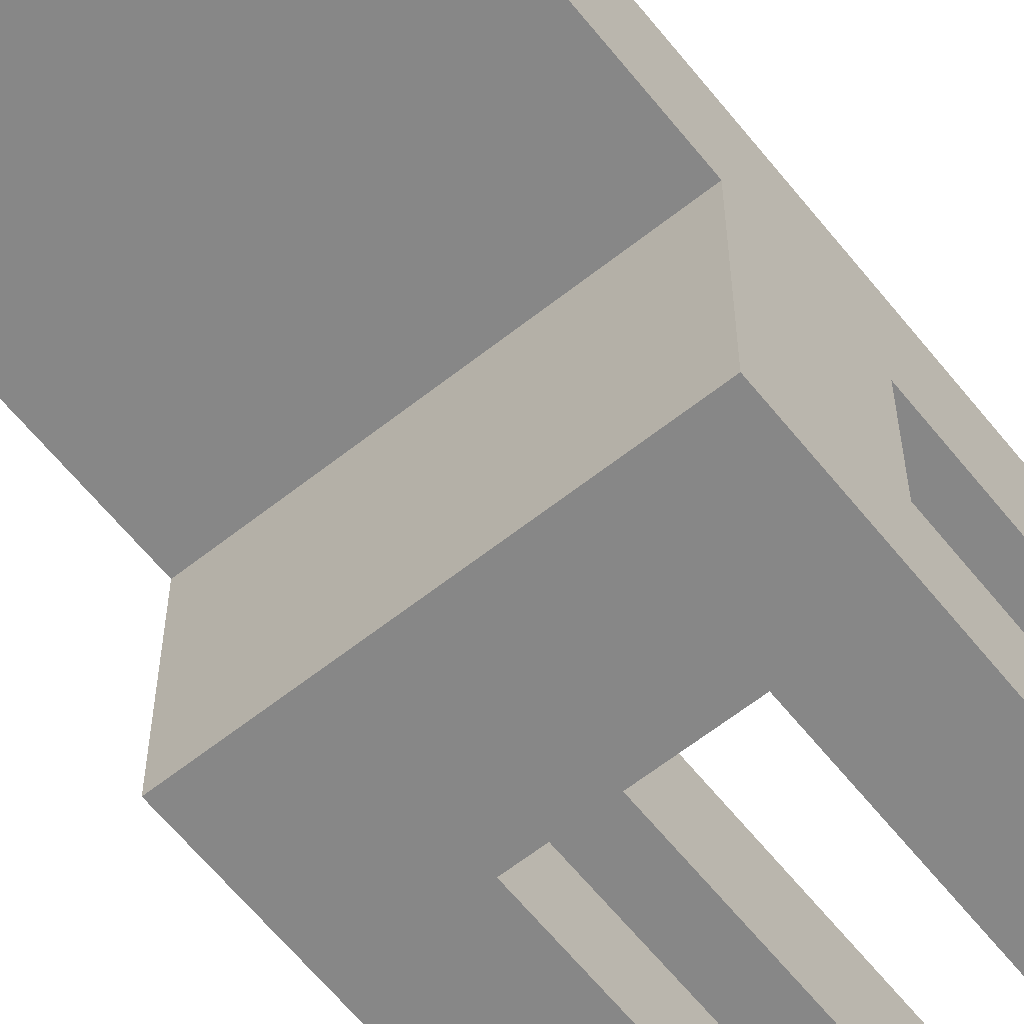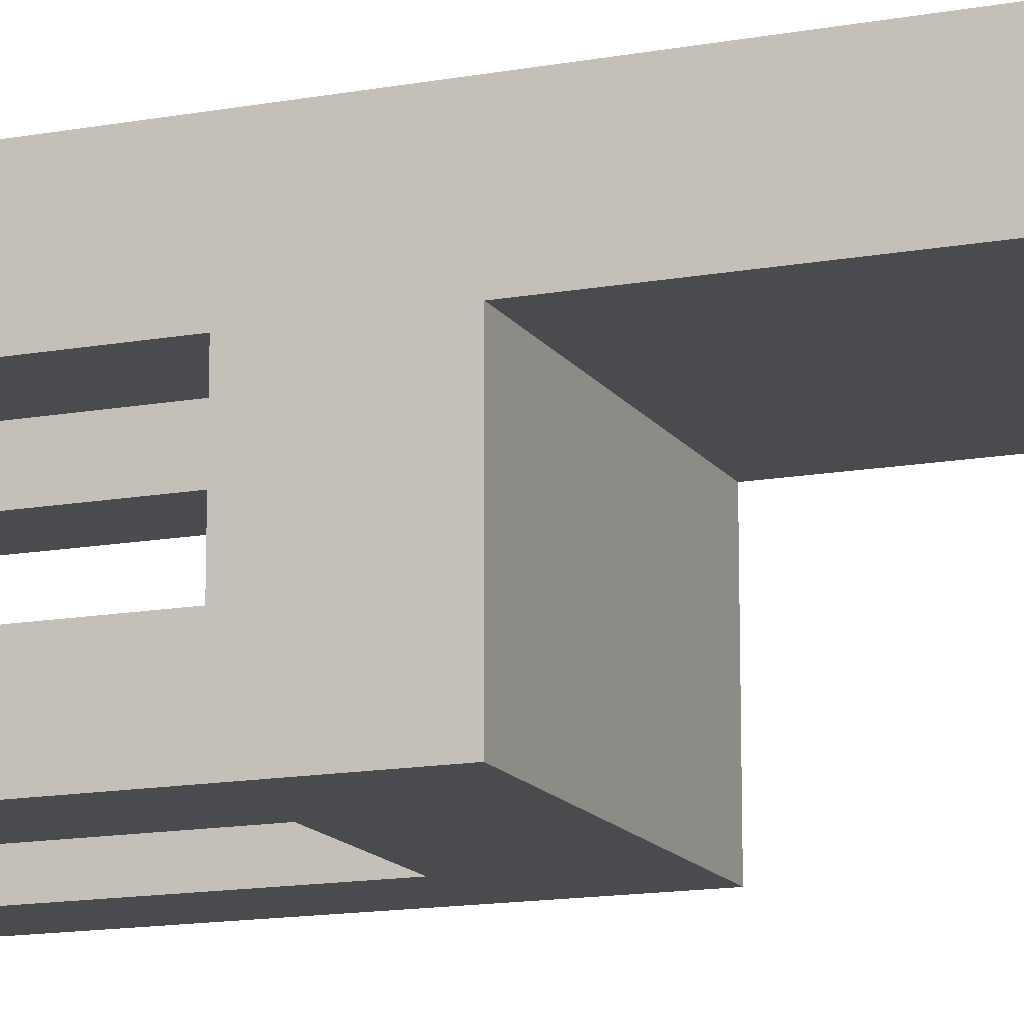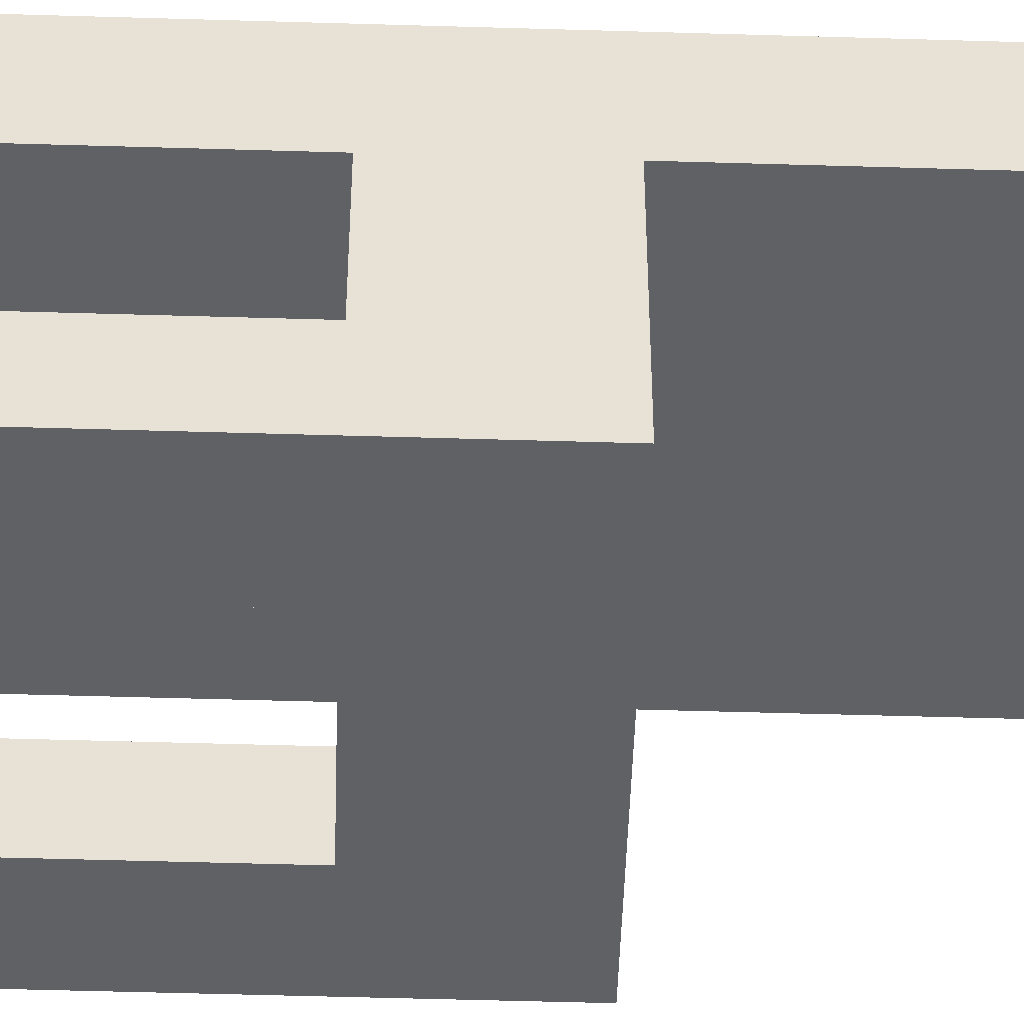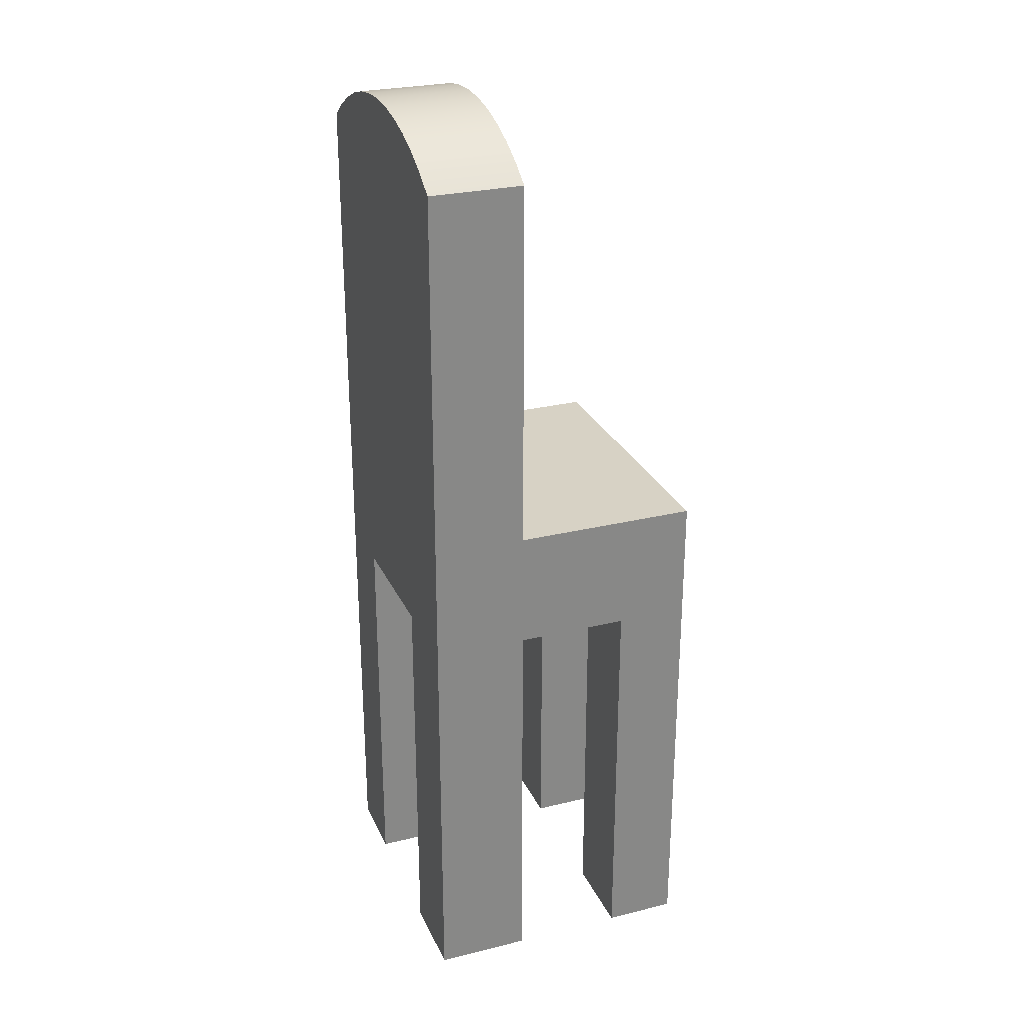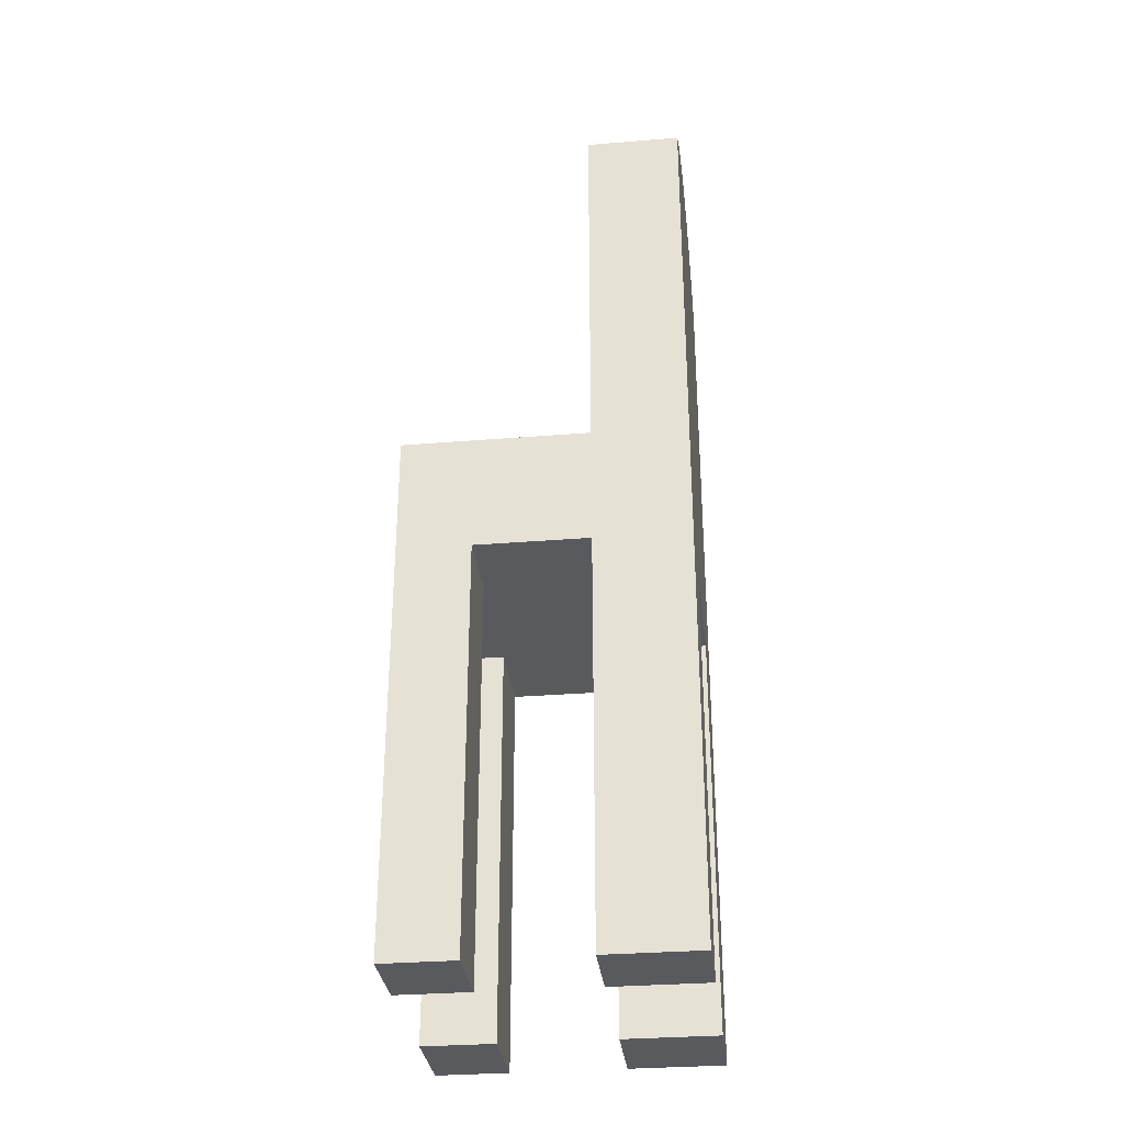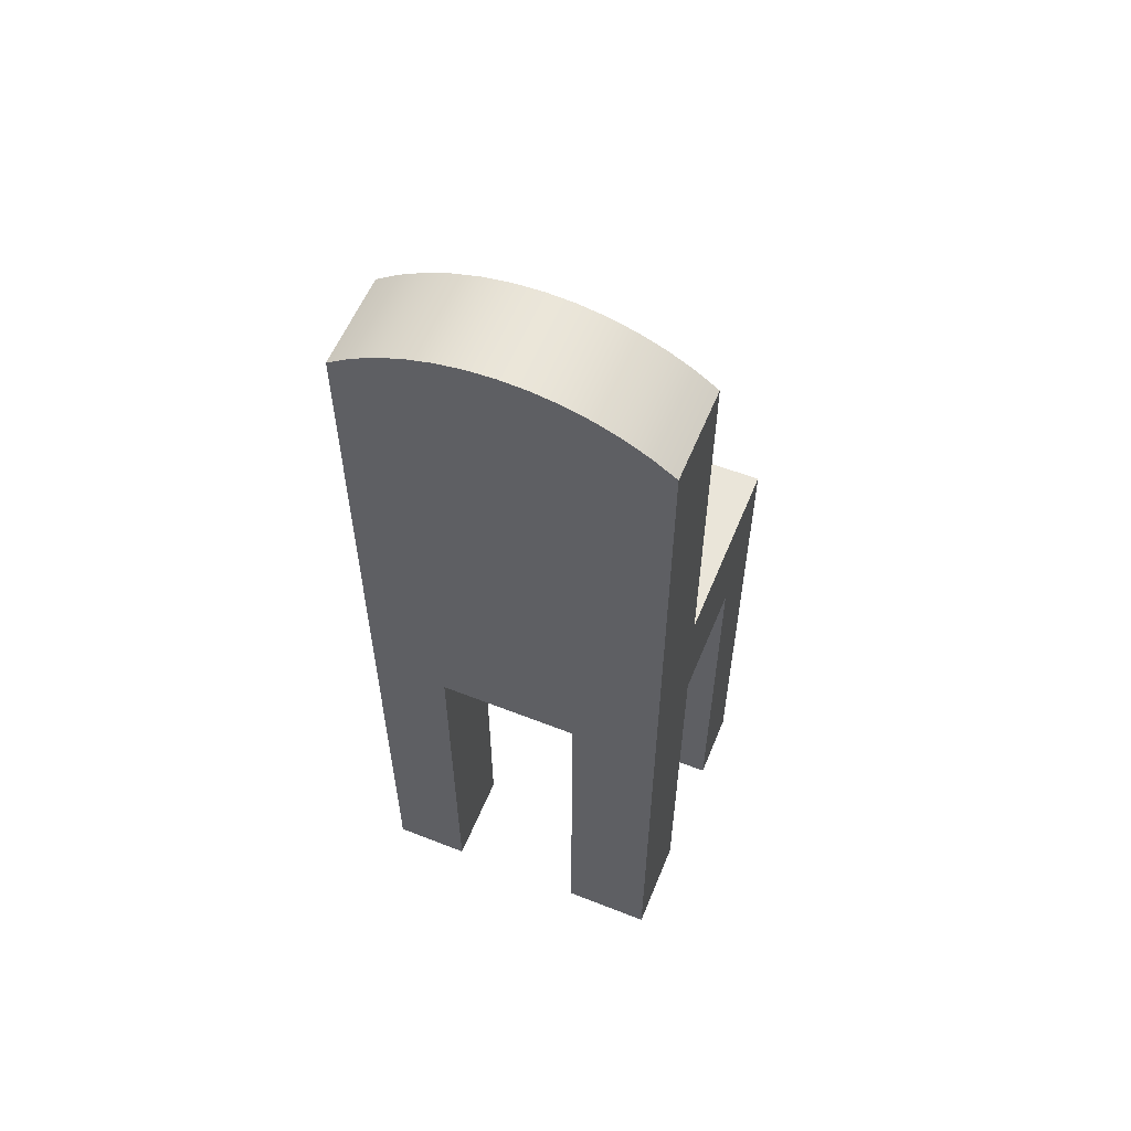
<metadata>
{"format":"obj","ext":"obj","renderer":"f3d","projection":"perspective","resolution":1024,"background":"white","views":[{"elev":-62.5,"azim":-141.3,"up":"+Z"},{"elev":-14.3,"azim":111.8,"up":"+Z"},{"elev":-50.2,"azim":88.1,"up":"+Z"},{"elev":27.3,"azim":69.3,"up":"+Y"},{"elev":-31.8,"azim":-83.5,"up":"+Y"},{"elev":57.9,"azim":22.2,"up":"+Y"}]}
</metadata>
<code>
v -0.1452 -0.5179 -0.09902
v -0.0711 -0.5179 -0.1685
v -0.0711 -0.5179 -0.09902
v -0.1452 -0.5179 -0.1685
v -0.0711 -0.1271 -0.09902
v -0.1452 -0.01189 -0.1685
v -0.0711 -0.1271 -0.1685
v -0.1452 -0.1271 -0.09902
v -0.0711 -0.1271 0.009794
v -0.1452 -0.1271 0.009794
v -0.1452 -0.01189 0.009794
v 0.06334 -0.1271 -0.1685
v -0.0711 -0.1271 0.1008
v 0.148 -0.01189 0.009794
v 0.148 -0.01189 -0.1685
v -0.0711 -0.5179 0.009794
v -0.1452 -0.5179 0.1008
v -0.1452 0.3485 0.009794
v 0.148 -0.5179 -0.1685
v 0.06334 -0.1271 -0.09902
v -0.0711 -0.5179 0.1008
v -0.1452 -0.5179 0.009794
v 0.148 -0.1271 -0.09902
v 0.148 0.3478 0.009794
v 0.06334 -0.5179 -0.1685
v 0.06334 -0.1271 0.009794
v 0.06334 -0.5179 -0.09902
v -0.1452 0.3485 0.1008
v 0.148 -0.1271 0.009794
v 0.1265 0.3631 0.009794
v 0.148 0.3478 0.1008
v 0.148 -0.5179 -0.09902
v 0.06334 -0.1271 0.1008
v -0.1236 0.3637 0.1008
v -0.1236 0.3637 0.009794
v 0.06334 -0.5179 0.1008
v 0.1265 0.3631 0.1008
v 0.148 -0.5179 0.009794
v 0.1035 0.3759 0.009794
v 0.06334 -0.5179 0.009794
v -0.1005 0.3764 0.1008
v 0.1035 0.3759 0.1008
v 0.148 -0.5179 0.1008
v -0.1005 0.3764 0.009794
v 0.07917 0.386 0.009794
v -0.07613 0.3864 0.1008
v 0.07917 0.386 0.1008
v -0.07613 0.3864 0.009794
v 0.05386 0.3934 0.009794
v -0.05077 0.3936 0.1008
v 0.05386 0.3934 0.1008
v -0.05077 0.3936 0.009794
v 0.02788 0.3979 0.009794
v -0.02477 0.398 0.1008
v 0.02788 0.3979 0.1008
v -0.02477 0.398 0.009794
v 0.001555 0.3994 0.009794
v 0.001555 0.3994 0.1008
g mesh1_mesh1-geometry
f 1 2 3
f 2 1 4
f 3 2 1
f 4 1 2
f 2 5 3
f 3 5 2
f 5 1 3
f 3 1 5
f 1 6 4
f 4 6 1
f 6 2 4
f 4 2 6
f 5 2 7
f 7 2 5
f 1 5 8
f 8 5 1
f 6 1 8
f 8 1 6
f 2 6 7
f 7 6 2
f 7 9 5
f 5 9 7
f 5 10 8
f 8 10 5
f 6 8 11
f 11 8 6
f 7 6 12
f 12 6 7
f 7 13 9
f 9 13 7
f 10 5 9
f 9 5 10
f 11 8 10
f 10 8 11
f 14 6 11
f 11 6 14
f 15 12 6
f 6 12 15
f 12 13 7
f 7 13 12
f 13 16 9
f 9 16 13
f 16 10 9
f 9 10 16
f 10 17 11
f 11 17 10
f 6 14 15
f 15 14 6
f 18 14 11
f 11 14 18
f 19 12 15
f 15 12 19
f 20 13 12
f 12 13 20
f 16 13 21
f 21 13 16
f 10 16 22
f 22 16 10
f 17 10 22
f 22 10 17
f 11 17 18
f 18 17 11
f 23 15 14
f 14 15 23
f 14 18 24
f 24 18 14
f 12 19 25
f 25 19 12
f 15 23 19
f 19 23 15
f 26 13 20
f 20 13 26
f 12 27 20
f 20 27 12
f 13 17 21
f 21 17 13
f 17 16 21
f 21 16 17
f 16 17 22
f 22 17 16
f 18 17 28
f 28 17 18
f 23 14 29
f 29 14 23
f 24 18 30
f 30 18 24
f 31 14 24
f 24 14 31
f 19 27 25
f 25 27 19
f 27 12 25
f 25 12 27
f 32 19 23
f 23 19 32
f 13 26 33
f 33 26 13
f 23 26 20
f 20 26 23
f 27 23 20
f 20 23 27
f 17 13 28
f 28 13 17
f 34 18 28
f 28 18 34
f 14 31 29
f 29 31 14
f 26 23 29
f 29 23 26
f 30 18 35
f 35 18 30
f 30 31 24
f 24 31 30
f 27 19 32
f 32 19 27
f 23 27 32
f 32 27 23
f 26 36 33
f 33 36 26
f 33 31 13
f 13 31 33
f 28 13 31
f 31 13 28
f 18 34 35
f 35 34 18
f 28 37 34
f 34 37 28
f 29 31 38
f 38 31 29
f 38 26 29
f 29 26 38
f 30 35 39
f 39 35 30
f 31 30 37
f 37 30 31
f 36 26 40
f 40 26 36
f 36 31 33
f 33 31 36
f 28 31 37
f 37 31 28
f 41 35 34
f 34 35 41
f 34 37 42
f 42 37 34
f 38 31 43
f 43 31 38
f 26 38 40
f 40 38 26
f 39 35 44
f 44 35 39
f 39 37 30
f 30 37 39
f 40 43 36
f 36 43 40
f 31 36 43
f 43 36 31
f 35 41 44
f 44 41 35
f 34 42 41
f 41 42 34
f 37 39 42
f 42 39 37
f 43 40 38
f 38 40 43
f 39 44 45
f 45 44 39
f 46 44 41
f 41 44 46
f 41 42 47
f 47 42 41
f 45 42 39
f 39 42 45
f 45 44 48
f 48 44 45
f 44 46 48
f 48 46 44
f 41 47 46
f 46 47 41
f 42 45 47
f 47 45 42
f 45 48 49
f 49 48 45
f 50 48 46
f 46 48 50
f 46 47 51
f 51 47 46
f 49 47 45
f 45 47 49
f 49 48 52
f 52 48 49
f 48 50 52
f 52 50 48
f 46 51 50
f 50 51 46
f 47 49 51
f 51 49 47
f 49 52 53
f 53 52 49
f 54 52 50
f 50 52 54
f 50 51 55
f 55 51 50
f 53 51 49
f 49 51 53
f 53 52 56
f 56 52 53
f 52 54 56
f 56 54 52
f 50 55 54
f 54 55 50
f 51 53 55
f 55 53 51
f 53 56 57
f 57 56 53
f 58 56 54
f 54 56 58
f 54 55 58
f 58 55 54
f 57 55 53
f 53 55 57
f 56 58 57
f 57 58 56
f 55 57 58
f 58 57 55
g mesh2_mesh2-geometry
l 43 38
l 43 31
l 36 43
l 29 38
l 40 38
l 31 37
l 24 31
l 36 33
l 40 36
l 23 29
l 26 29
l 40 26
l 37 42
l 24 30
l 24 14
l 13 33
l 26 33
l 32 23
l 20 23
l 42 47
l 30 39
l 14 15
l 11 14
l 13 21
l 9 13
l 32 19
l 27 32
l 20 27
l 20 12
l 47 51
l 39 45
l 19 15
l 6 15
l 11 6
l 18 11
l 17 21
l 16 21
l 10 9
l 9 16
l 19 25
l 27 25
l 7 12
l 12 25
l 51 55
l 45 49
l 4 6
l 35 18
l 18 28
l 17 28
l 22 17
l 22 16
l 8 10
l 10 22
l 2 7
l 5 7
l 55 58
l 49 53
l 4 1
l 2 4
l 44 35
l 34 28
l 1 8
l 8 5
l 3 2
l 3 5
l 58 54
l 53 57
l 1 3
l 48 44
l 41 34
l 54 50
l 57 56
l 52 48
l 46 41
l 50 46
l 56 52

</code>
